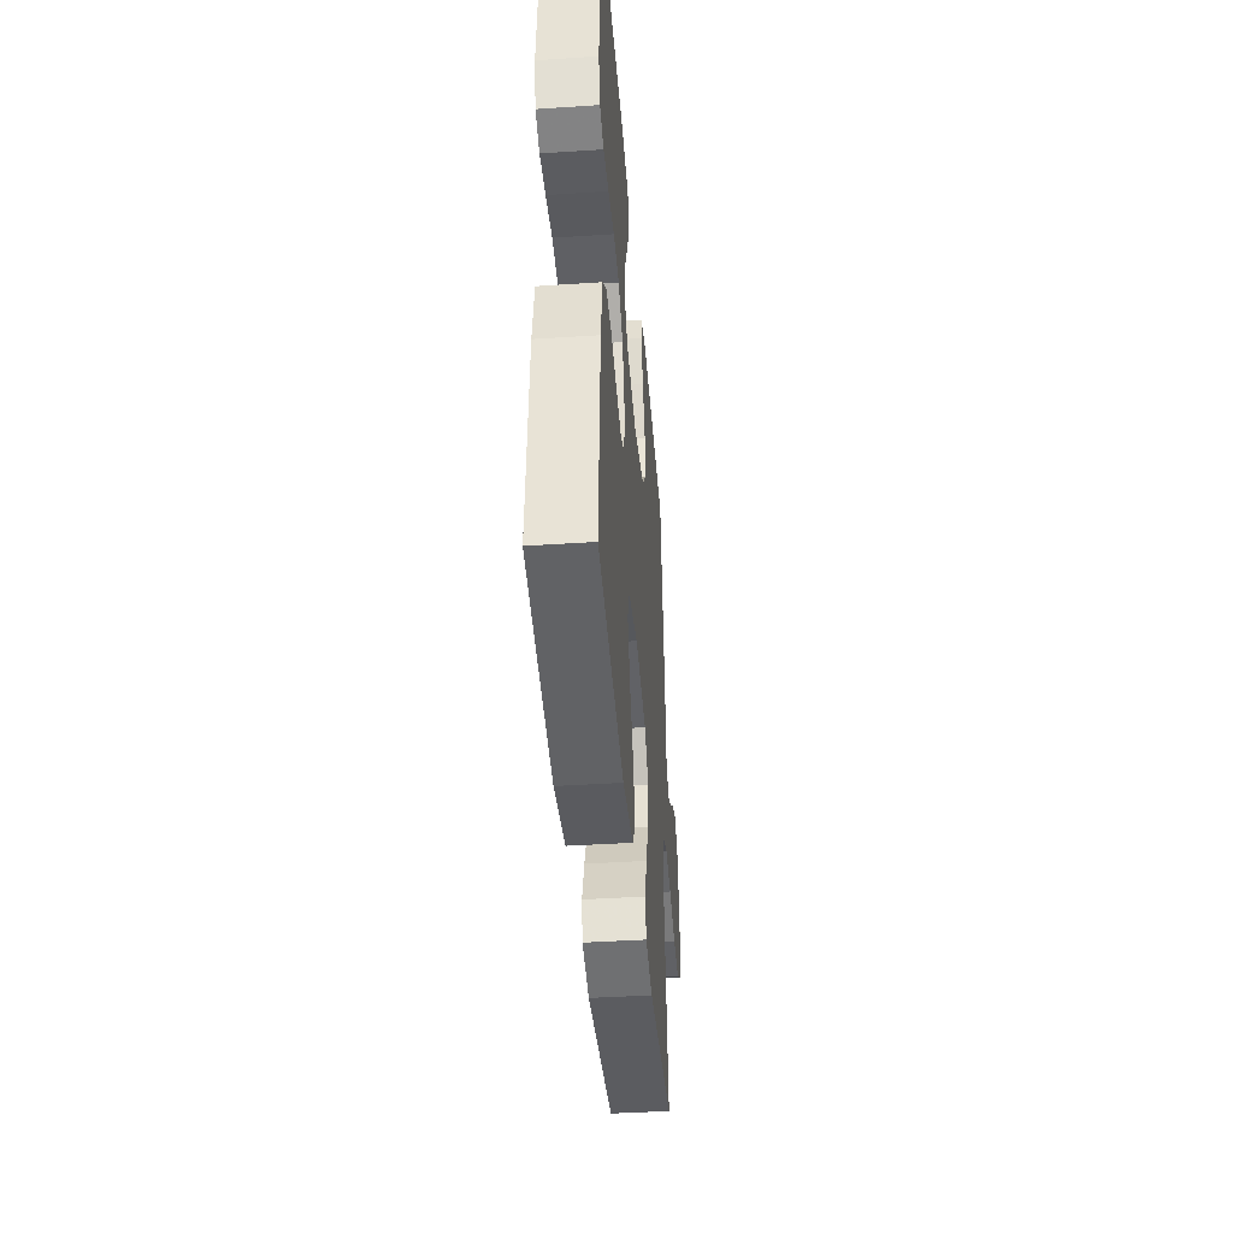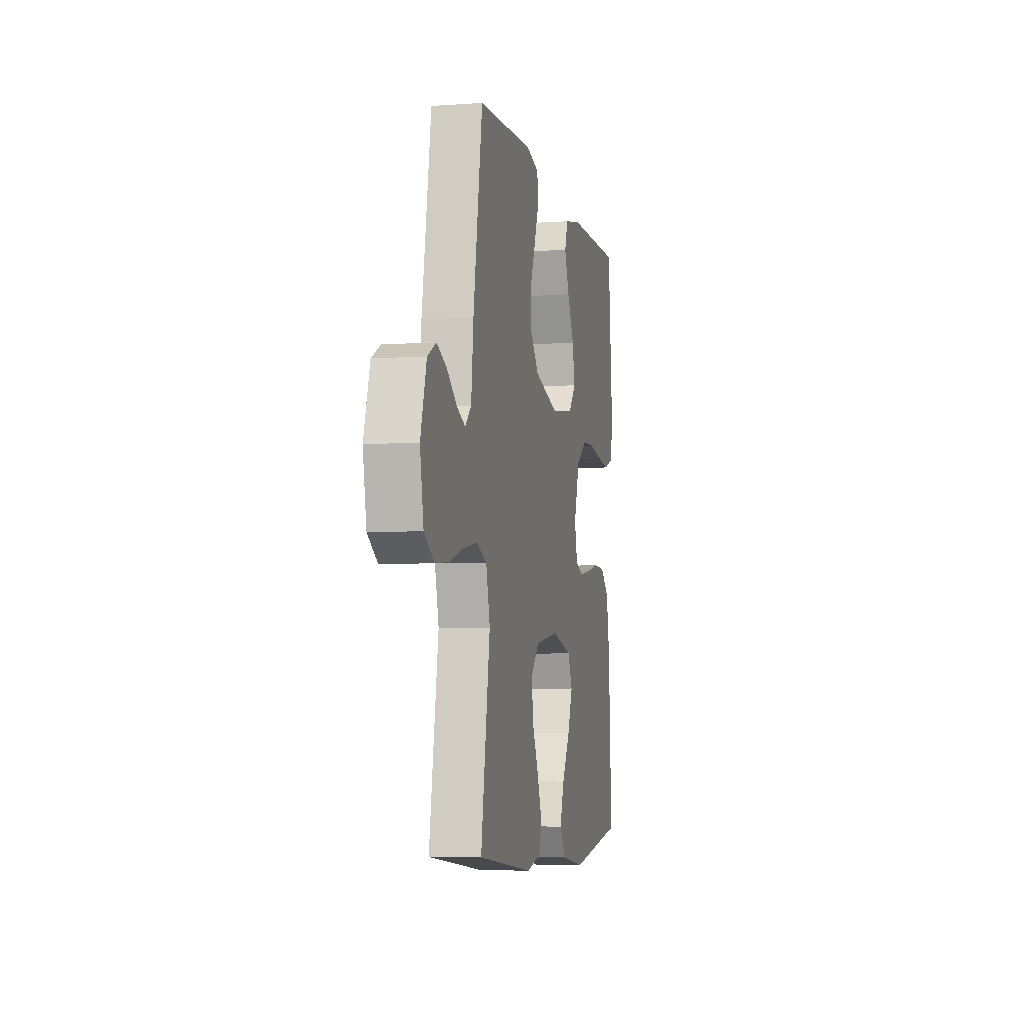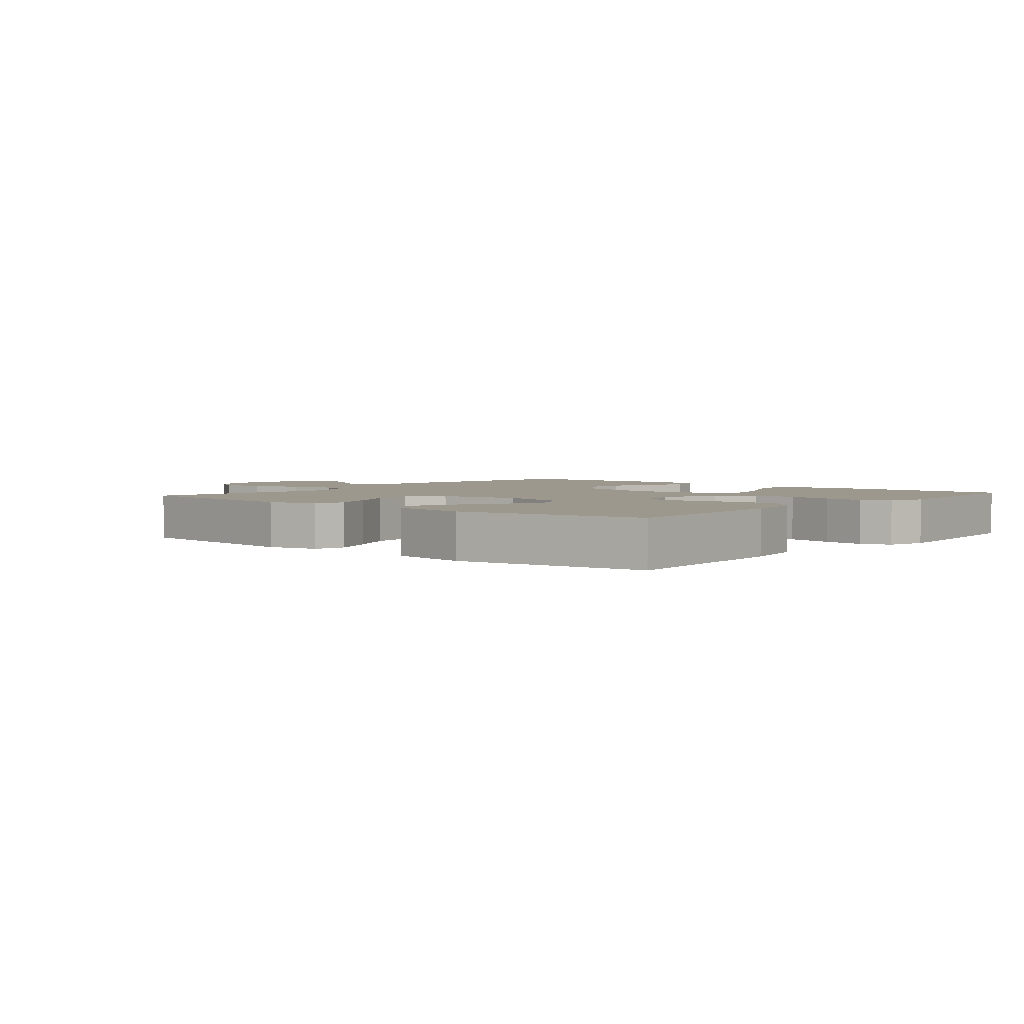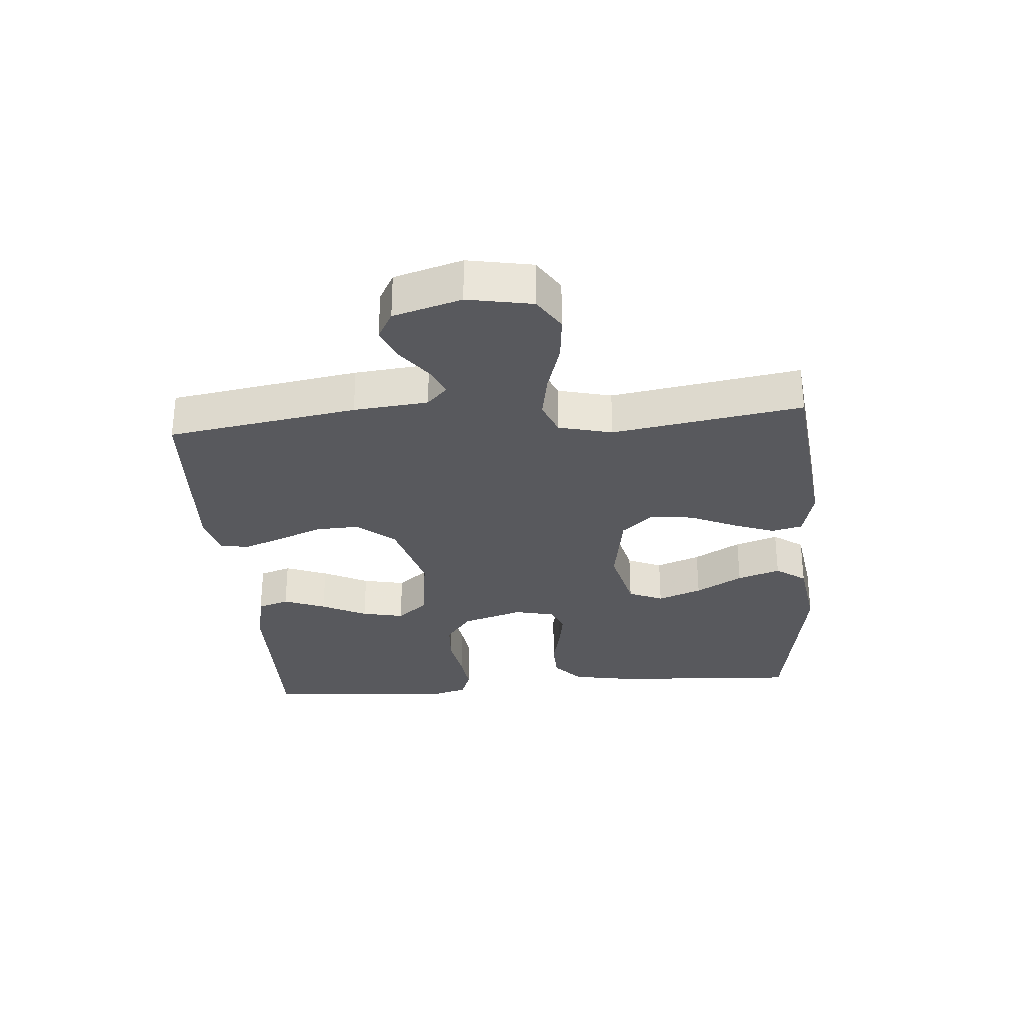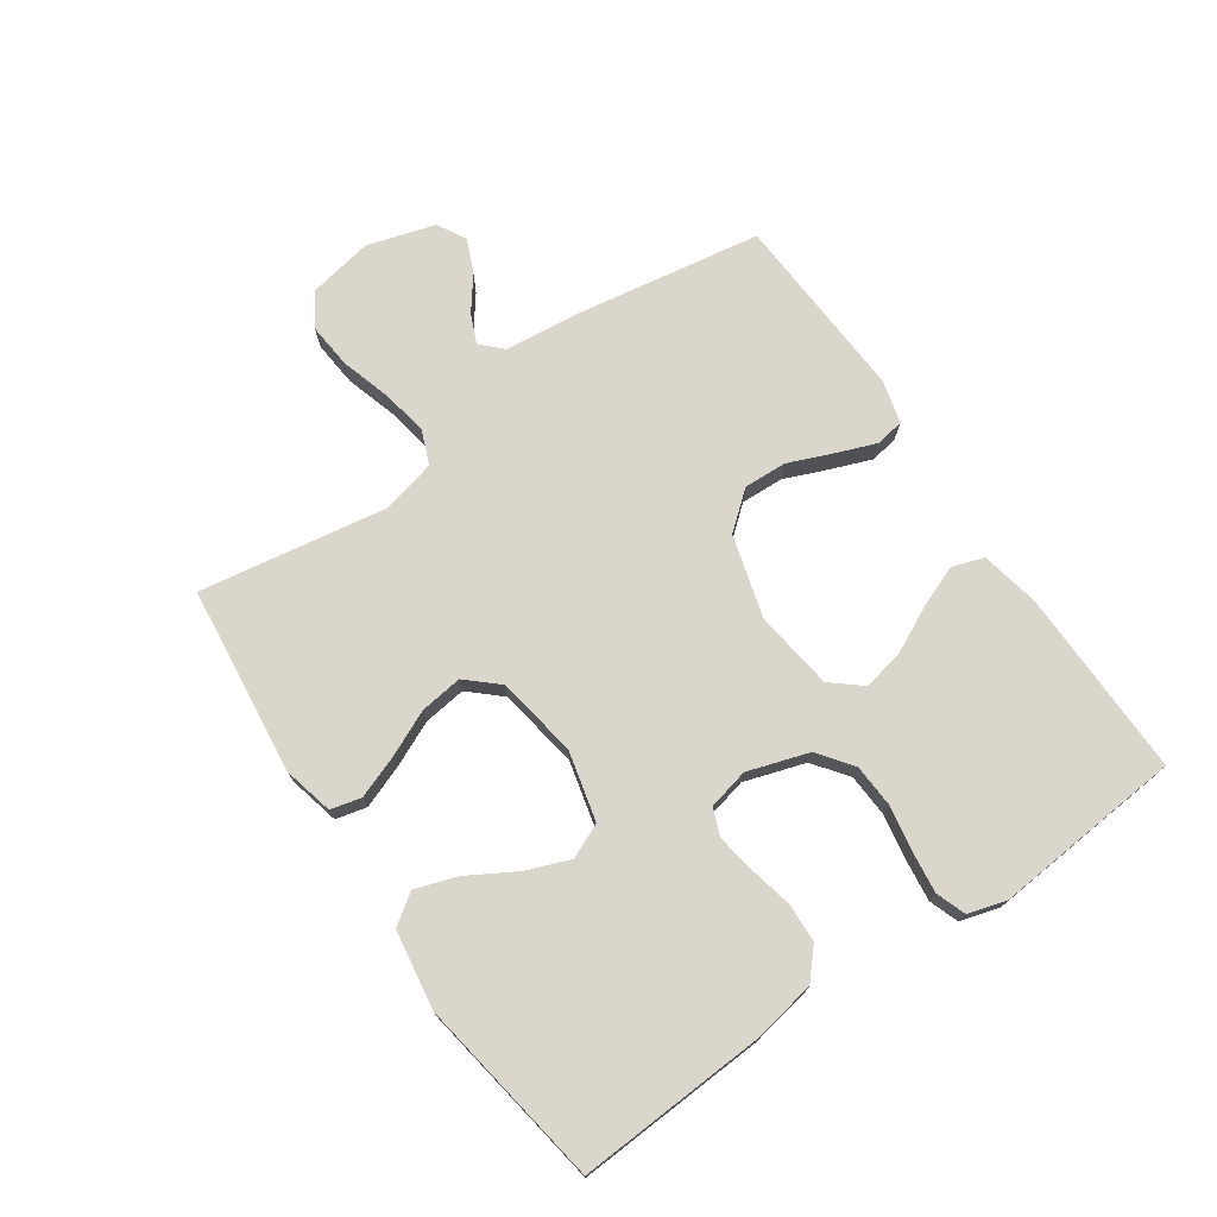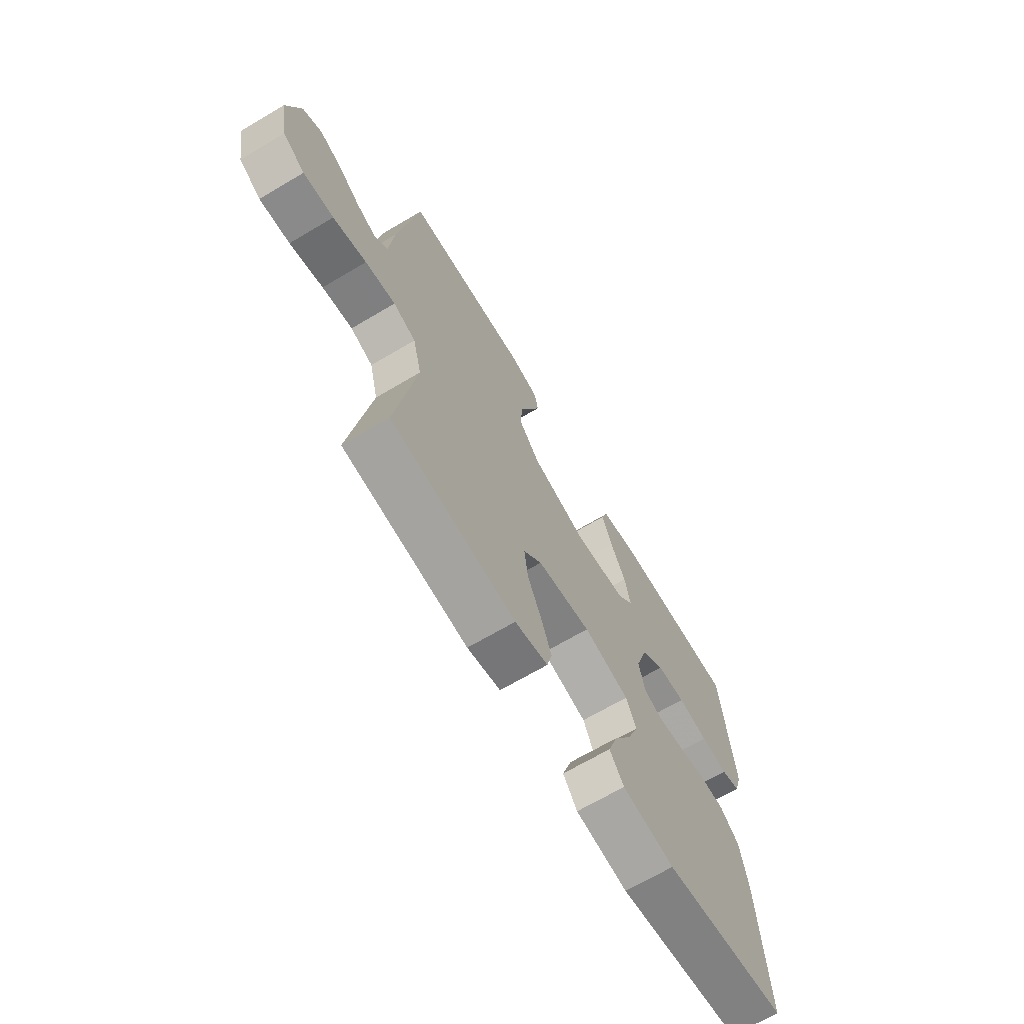
<metadata>
{"format":"obj","ext":"obj","renderer":"f3d","projection":"perspective","resolution":1024,"background":"white","views":[{"elev":-41.6,"azim":-85.4,"up":"+Z"},{"elev":-5.7,"azim":102.2,"up":"+Z"},{"elev":3.1,"azim":-139.6,"up":"+Y"},{"elev":-29.8,"azim":94.6,"up":"+Y"},{"elev":73.7,"azim":-124.5,"up":"+Y"},{"elev":-68.0,"azim":120.7,"up":"+Z"}]}
</metadata>
<code>
v -0.5 0.07 -0.5
v -0.483 0.07 -0.2
v -0.465 0.07 -0.1
v -0.419 0.07 -0.059
v -0.356 0.07 -0.057
v -0.288 0.07 -0.072
v -0.227 0.07 -0.082
v -0.183 0.07 -0.065
v -0.168 0.07 0
v -0.199 0.07 0.097
v -0.254 0.07 0.138
v -0.323 0.07 0.142
v -0.396 0.07 0.129
v -0.461 0.07 0.121
v -0.508 0.07 0.138
v -0.526 0.07 0.2
v -0.5 0.07 0.5
v -0.2 0.07 0.495
v -0.107 0.07 0.476
v -0.09 0.07 0.426
v -0.116 0.07 0.359
v -0.152 0.07 0.287
v -0.166 0.07 0.22
v -0.126 0.07 0.172
v 0 0.07 0.155
v 0.131 0.07 0.192
v 0.18 0.07 0.251
v 0.177 0.07 0.32
v 0.148 0.07 0.391
v 0.124 0.07 0.454
v 0.132 0.07 0.499
v 0.2 0.07 0.517
v 0.5 0.07 0.5
v 0.549 0.07 0.2
v 0.561 0.07 0.082
v 0.594 0.07 0.05
v 0.64 0.07 0.07
v 0.693 0.07 0.11
v 0.746 0.07 0.133
v 0.792 0.07 0.108
v 0.824 0.07 0
v 0.805 0.07 -0.103
v 0.752 0.07 -0.137
v 0.679 0.07 -0.13
v 0.599 0.07 -0.106
v 0.526 0.07 -0.093
v 0.472 0.07 -0.115
v 0.451 0.07 -0.2
v 0.5 0.07 -0.5
v 0.2 0.07 -0.534
v 0.12 0.07 -0.515
v 0.108 0.07 -0.466
v 0.133 0.07 -0.399
v 0.166 0.07 -0.326
v 0.175 0.07 -0.258
v 0.13 0.07 -0.208
v 0 0.07 -0.187
v -0.11 0.07 -0.214
v -0.134 0.07 -0.269
v -0.107 0.07 -0.339
v -0.064 0.07 -0.413
v -0.041 0.07 -0.481
v -0.075 0.07 -0.529
v -0.2 0.07 -0.548
v -0.5 0 -0.5
v -0.483 0 -0.2
v -0.465 0 -0.1
v -0.419 0 -0.059
v -0.356 0 -0.057
v -0.288 0 -0.072
v -0.227 0 -0.082
v -0.183 0 -0.065
v -0.168 0 0
v -0.199 0 0.097
v -0.254 0 0.138
v -0.323 0 0.142
v -0.396 0 0.129
v -0.461 0 0.121
v -0.508 0 0.138
v -0.526 0 0.2
v -0.5 0 0.5
v -0.2 0 0.495
v -0.107 0 0.476
v -0.09 0 0.426
v -0.116 0 0.359
v -0.152 0 0.287
v -0.166 0 0.22
v -0.126 0 0.172
v 0 0 0.155
v 0.131 0 0.192
v 0.18 0 0.251
v 0.177 0 0.32
v 0.148 0 0.391
v 0.124 0 0.454
v 0.132 0 0.499
v 0.2 0 0.517
v 0.5 0 0.5
v 0.549 0 0.2
v 0.561 0 0.082
v 0.594 0 0.05
v 0.64 0 0.07
v 0.693 0 0.11
v 0.746 0 0.133
v 0.792 0 0.108
v 0.824 0 0
v 0.805 0 -0.103
v 0.752 0 -0.137
v 0.679 0 -0.13
v 0.599 0 -0.106
v 0.526 0 -0.093
v 0.472 0 -0.115
v 0.451 0 -0.2
v 0.5 0 -0.5
v 0.2 0 -0.534
v 0.12 0 -0.515
v 0.108 0 -0.466
v 0.133 0 -0.399
v 0.166 0 -0.326
v 0.175 0 -0.258
v 0.13 0 -0.208
v 0 0 -0.187
v -0.11 0 -0.214
v -0.134 0 -0.269
v -0.107 0 -0.339
v -0.064 0 -0.413
v -0.041 0 -0.481
v -0.075 0 -0.529
v -0.2 0 -0.548
f 60 61 62 63
f 59 60 63 64
f 51 52 53 54
f 49 50 51 54
f 48 49 54 55
f 47 48 55 56
f 42 43 44 45
f 42 45 46
f 41 42 46
f 40 41 46
f 37 38 39 40
f 36 37 40 46
f 35 36 46 47
f 28 29 30 31
f 28 31 32 33
f 19 20 21 22
f 17 18 19 22
f 17 22 23
f 16 17 23 24
f 12 13 14 15
f 12 15 16 24
f 3 4 5 6
f 3 6 7
f 2 3 7
f 59 64 1 2
f 58 59 2 7
f 57 58 7 8
f 56 57 8 9
f 47 56 9 10
f 35 47 10 11
f 27 28 33 34
f 26 27 34 35
f 25 26 35
f 11 12 24 25
f 11 25 35
f 127 126 125 124
f 128 127 124 123
f 118 117 116 115
f 118 115 114 113
f 119 118 113 112
f 120 119 112 111
f 109 108 107 106
f 110 109 106
f 110 106 105
f 110 105 104
f 104 103 102 101
f 110 104 101 100
f 111 110 100 99
f 95 94 93 92
f 97 96 95 92
f 86 85 84 83
f 86 83 82 81
f 87 86 81
f 88 87 81 80
f 79 78 77 76
f 88 80 79 76
f 70 69 68 67
f 71 70 67
f 71 67 66
f 66 65 128 123
f 71 66 123 122
f 72 71 122 121
f 73 72 121 120
f 74 73 120 111
f 75 74 111 99
f 98 97 92 91
f 99 98 91 90
f 99 90 89
f 89 88 76 75
f 99 89 75
f 1 65 66 2
f 2 66 67 3
f 3 67 68 4
f 4 68 69 5
f 5 69 70 6
f 6 70 71 7
f 7 71 72 8
f 8 72 73 9
f 9 73 74 10
f 10 74 75 11
f 11 75 76 12
f 12 76 77 13
f 13 77 78 14
f 14 78 79 15
f 15 79 80 16
f 16 80 81 17
f 17 81 82 18
f 18 82 83 19
f 19 83 84 20
f 20 84 85 21
f 21 85 86 22
f 22 86 87 23
f 23 87 88 24
f 24 88 89 25
f 25 89 90 26
f 26 90 91 27
f 27 91 92 28
f 28 92 93 29
f 29 93 94 30
f 30 94 95 31
f 31 95 96 32
f 32 96 97 33
f 33 97 98 34
f 34 98 99 35
f 35 99 100 36
f 36 100 101 37
f 37 101 102 38
f 38 102 103 39
f 39 103 104 40
f 40 104 105 41
f 41 105 106 42
f 42 106 107 43
f 43 107 108 44
f 44 108 109 45
f 45 109 110 46
f 46 110 111 47
f 47 111 112 48
f 48 112 113 49
f 49 113 114 50
f 50 114 115 51
f 51 115 116 52
f 52 116 117 53
f 53 117 118 54
f 54 118 119 55
f 55 119 120 56
f 56 120 121 57
f 57 121 122 58
f 58 122 123 59
f 59 123 124 60
f 60 124 125 61
f 61 125 126 62
f 62 126 127 63
f 63 127 128 64
f 64 128 65 1

</code>
